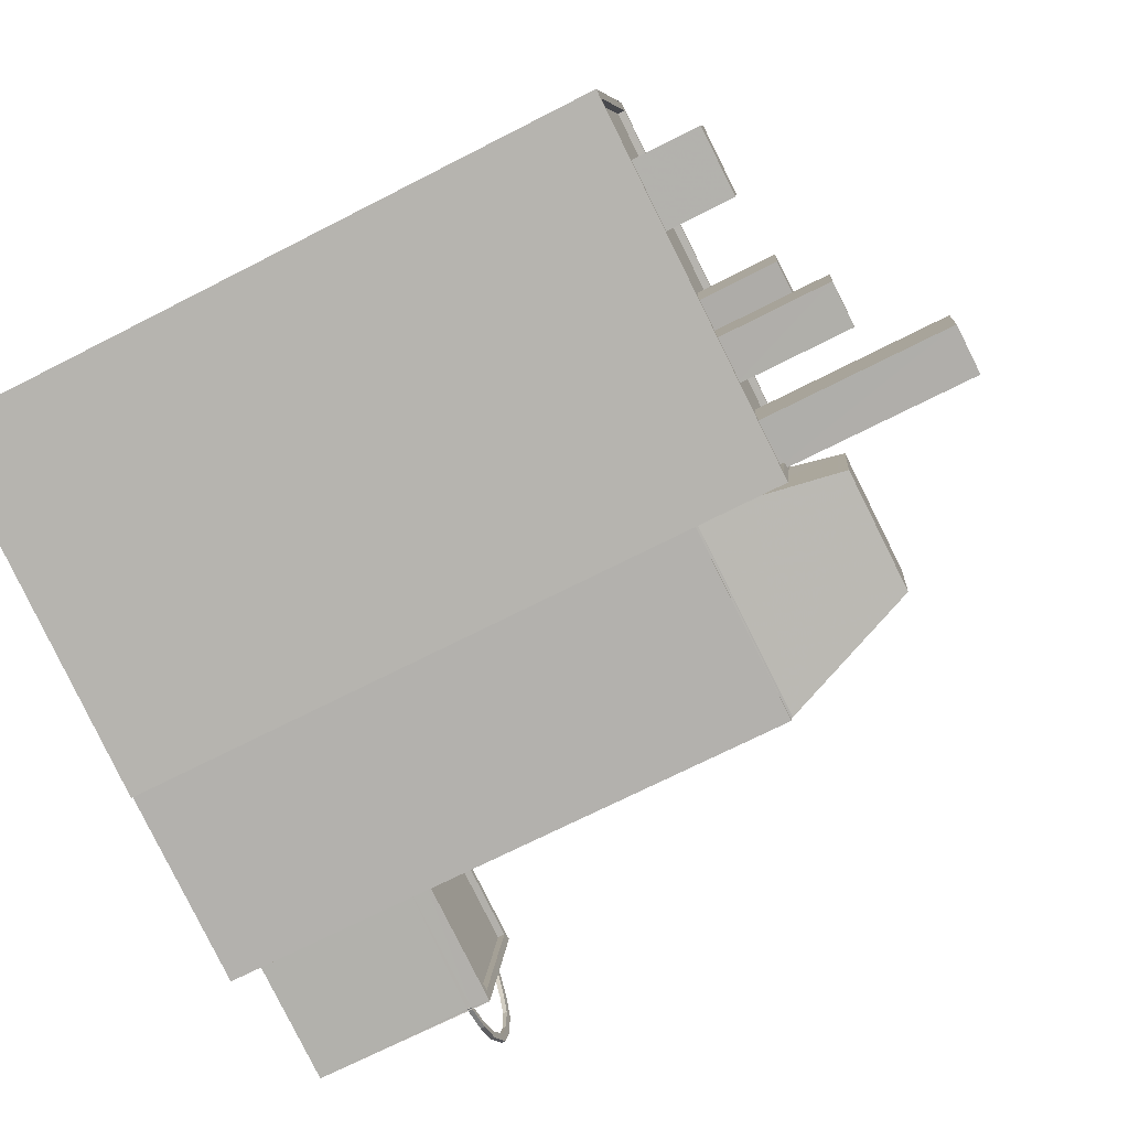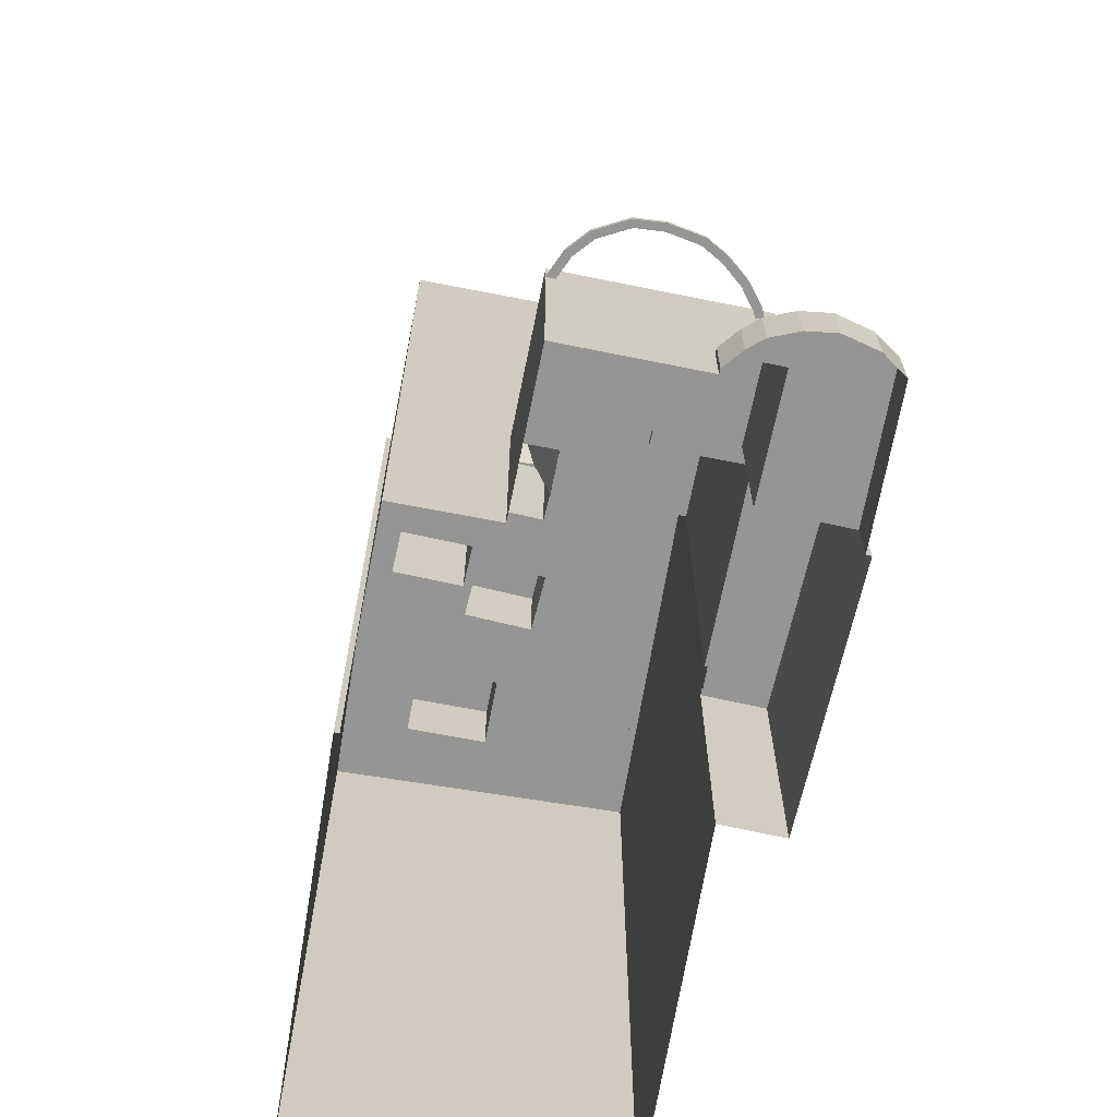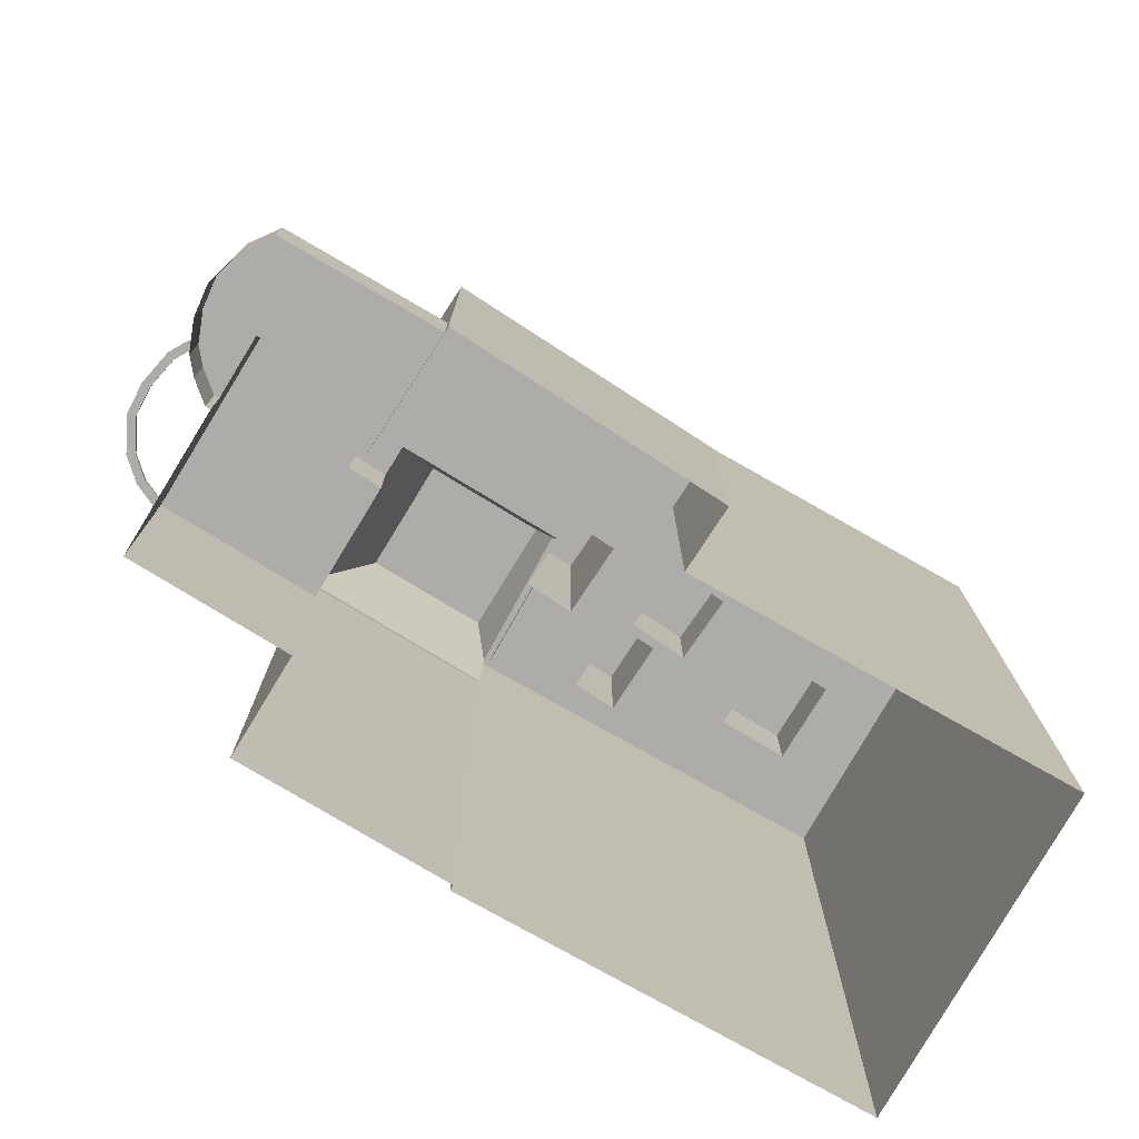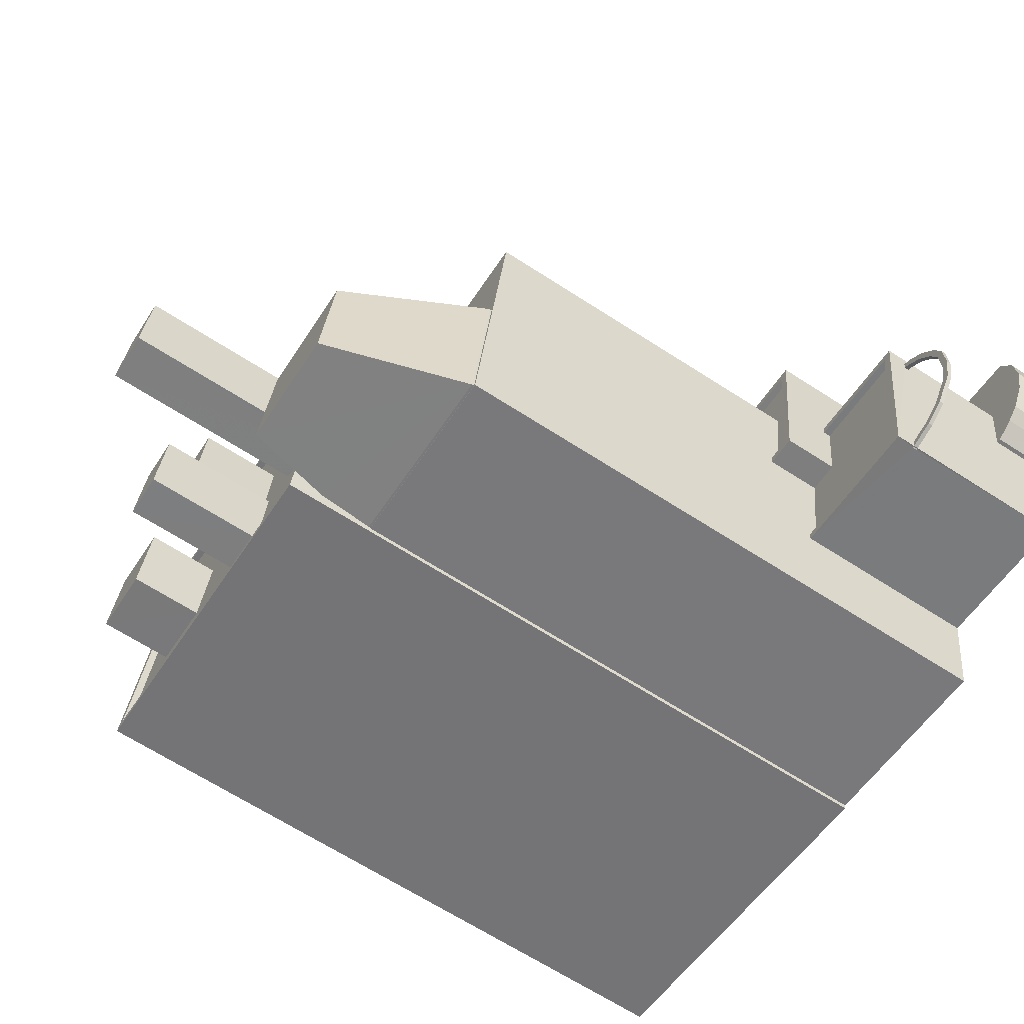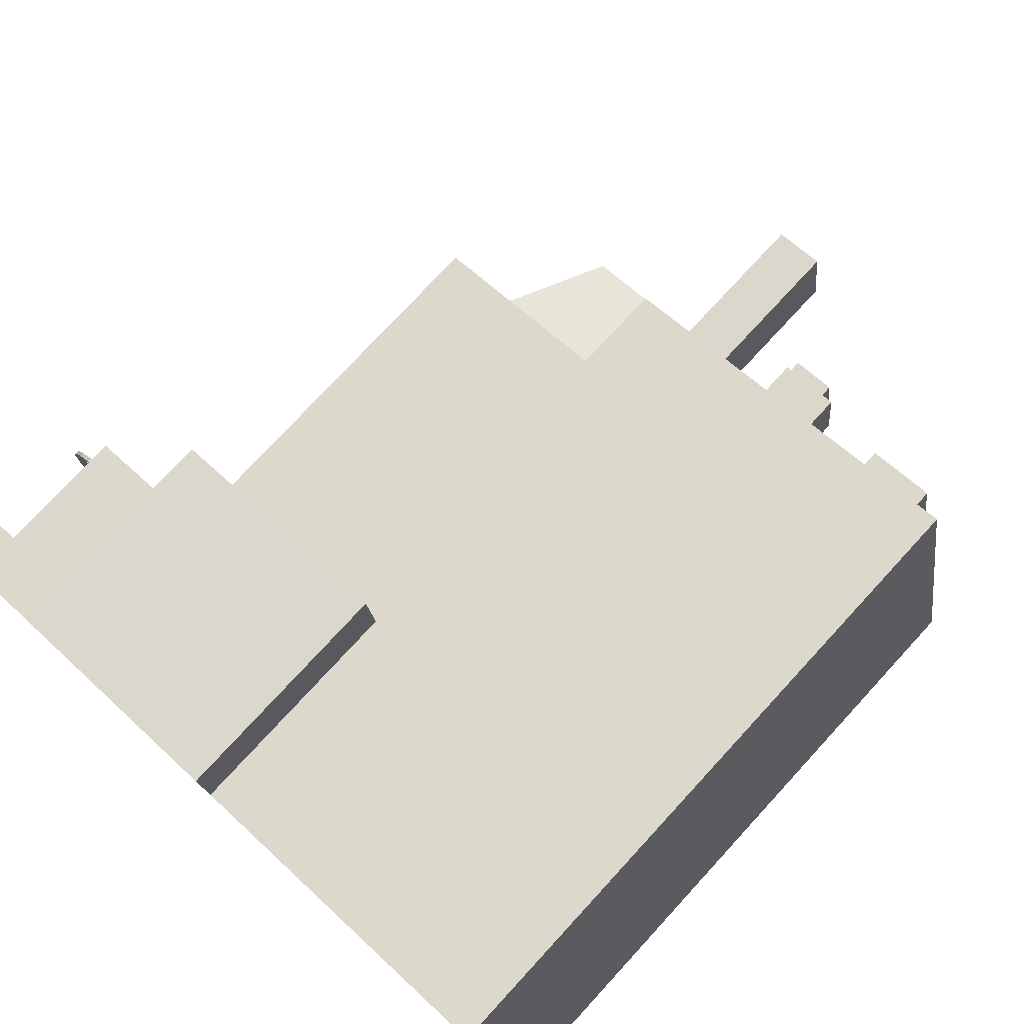
<metadata>
{"format":"obj","ext":"obj","renderer":"f3d","projection":"perspective","resolution":1024,"background":"white","views":[{"elev":-71.1,"azim":-63.0,"up":"+Y"},{"elev":-67.5,"azim":68.7,"up":"+Z"},{"elev":-76.8,"azim":138.5,"up":"+Z"},{"elev":-67.3,"azim":57.2,"up":"+Y"},{"elev":76.2,"azim":-137.3,"up":"+Y"}]}
</metadata>
<code>
v -1.148e+04 -3.368e+04 30.2
v -1.148e+04 -3.368e+04 30.2
v -1.148e+04 -3.368e+04 30.2
v -1.148e+04 -3.368e+04 30.2
v -1.148e+04 -3.368e+04 30.2
v -1.149e+04 -3.369e+04 30.2
v -1.15e+04 -3.369e+04 30.2
v -1.149e+04 -3.369e+04 30.2
v -1.148e+04 -3.368e+04 30.2
v -1.148e+04 -3.369e+04 30.2
v -1.15e+04 -3.369e+04 30.2
v -1.151e+04 -3.369e+04 30.2
v -1.148e+04 -3.368e+04 30.2
v -1.148e+04 -3.368e+04 30.2
v -1.15e+04 -3.368e+04 30.2
v -1.151e+04 -3.368e+04 30.2
v -1.149e+04 -3.368e+04 30.2
v -1.15e+04 -3.368e+04 30.2
v -1.149e+04 -3.368e+04 30.2
v -1.148e+04 -3.369e+04 35.79
v -1.148e+04 -3.369e+04 35.79
v -1.148e+04 -3.369e+04 35.79
v -1.148e+04 -3.369e+04 35.79
v -1.148e+04 -3.369e+04 35.79
v -1.148e+04 -3.369e+04 35.79
v -1.148e+04 -3.369e+04 35.79
v -1.148e+04 -3.369e+04 35.79
v -1.148e+04 -3.369e+04 35.79
v -1.148e+04 -3.369e+04 35.79
v -1.148e+04 -3.368e+04 35.79
v -1.148e+04 -3.368e+04 35.79
v -1.148e+04 -3.368e+04 35.79
v -1.148e+04 -3.369e+04 35.79
v -1.148e+04 -3.368e+04 35.79
v -1.148e+04 -3.368e+04 35.79
v -1.148e+04 -3.368e+04 35.79
v -1.148e+04 -3.368e+04 35.79
v -1.148e+04 -3.368e+04 35.79
v -1.148e+04 -3.368e+04 35.79
v -1.148e+04 -3.368e+04 35.79
v -1.148e+04 -3.369e+04 35.79
v -1.148e+04 -3.369e+04 35.79
v -1.148e+04 -3.369e+04 35.94
v -1.148e+04 -3.369e+04 35.94
v -1.148e+04 -3.369e+04 35.94
v -1.148e+04 -3.368e+04 35.94
v -1.148e+04 -3.368e+04 35.94
v -1.148e+04 -3.368e+04 35.94
v -1.148e+04 -3.368e+04 35.94
v -1.148e+04 -3.368e+04 35.94
v -1.148e+04 -3.368e+04 35.94
v -1.148e+04 -3.368e+04 35.94
v -1.148e+04 -3.369e+04 35.94
v -1.148e+04 -3.369e+04 35.94
v -1.148e+04 -3.369e+04 35.94
v -1.148e+04 -3.368e+04 35.94
v -1.148e+04 -3.368e+04 35.94
v -1.148e+04 -3.369e+04 35.94
v -1.148e+04 -3.368e+04 35.94
v -1.148e+04 -3.369e+04 35.94
v -1.148e+04 -3.369e+04 35.94
v -1.148e+04 -3.369e+04 35.94
v -1.148e+04 -3.369e+04 35.94
v -1.148e+04 -3.369e+04 35.94
v -1.148e+04 -3.369e+04 35.94
v -1.149e+04 -3.368e+04 36.6
v -1.148e+04 -3.368e+04 36.6
v -1.148e+04 -3.368e+04 36.6
v -1.148e+04 -3.369e+04 36.6
v -1.149e+04 -3.369e+04 36.6
v -1.149e+04 -3.369e+04 36.6
v -1.149e+04 -3.368e+04 36.6
v -1.149e+04 -3.369e+04 36.6
v -1.149e+04 -3.368e+04 36.35
v -1.149e+04 -3.369e+04 36.35
v -1.149e+04 -3.368e+04 36.35
v -1.149e+04 -3.368e+04 36.35
v -1.148e+04 -3.368e+04 36.35
v -1.149e+04 -3.369e+04 36.35
v -1.148e+04 -3.368e+04 31.9
v -1.148e+04 -3.368e+04 31.9
v -1.148e+04 -3.368e+04 31.9
v -1.148e+04 -3.368e+04 31.9
v -1.148e+04 -3.368e+04 31.9
v -1.148e+04 -3.368e+04 31.9
v -1.148e+04 -3.368e+04 31.9
v -1.148e+04 -3.368e+04 31.9
v -1.149e+04 -3.368e+04 31.9
v -1.149e+04 -3.368e+04 31.9
v -1.148e+04 -3.368e+04 31.9
v -1.149e+04 -3.368e+04 38.23
v -1.149e+04 -3.368e+04 38.23
v -1.149e+04 -3.368e+04 38.23
v -1.15e+04 -3.368e+04 38.23
v -1.15e+04 -3.368e+04 38.23
v -1.15e+04 -3.368e+04 38.23
v -1.15e+04 -3.368e+04 38.23
v -1.149e+04 -3.368e+04 38.23
v -1.149e+04 -3.368e+04 38.23
v -1.149e+04 -3.368e+04 38.23
v -1.15e+04 -3.368e+04 37.98
v -1.149e+04 -3.368e+04 37.98
v -1.149e+04 -3.368e+04 37.98
v -1.149e+04 -3.368e+04 37.98
v -1.149e+04 -3.368e+04 37.98
v -1.15e+04 -3.368e+04 37.98
v -1.149e+04 -3.368e+04 37.98
v -1.149e+04 -3.368e+04 37.98
v -1.149e+04 -3.369e+04 50.01
v -1.149e+04 -3.368e+04 50.01
v -1.15e+04 -3.368e+04 50.01
v -1.149e+04 -3.368e+04 50.01
v -1.15e+04 -3.369e+04 50.01
v -1.149e+04 -3.369e+04 50.01
v -1.149e+04 -3.369e+04 50.01
v -1.15e+04 -3.369e+04 50.01
v -1.149e+04 -3.369e+04 50.09
v -1.149e+04 -3.369e+04 54.92
v -1.149e+04 -3.369e+04 50.08
v -1.149e+04 -3.369e+04 54.93
v -1.15e+04 -3.369e+04 54.92
v -1.15e+04 -3.369e+04 51.96
v -1.15e+04 -3.369e+04 50.08
v -1.15e+04 -3.369e+04 52.28
v -1.15e+04 -3.369e+04 54.92
v -1.15e+04 -3.368e+04 52.8
v -1.15e+04 -3.368e+04 50.58
v -1.15e+04 -3.368e+04 50.08
v -1.15e+04 -3.368e+04 53.14
v -1.149e+04 -3.368e+04 53.14
v -1.15e+04 -3.368e+04 53.14
v -1.15e+04 -3.368e+04 53.14
v -1.15e+04 -3.369e+04 53.14
v -1.15e+04 -3.369e+04 53.14
v -1.15e+04 -3.369e+04 53.14
v -1.15e+04 -3.369e+04 53.14
v -1.15e+04 -3.368e+04 52.89
v -1.15e+04 -3.368e+04 52.89
v -1.15e+04 -3.368e+04 52.89
v -1.15e+04 -3.368e+04 52.89
v -1.15e+04 -3.368e+04 52.89
v -1.15e+04 -3.369e+04 52.89
v -1.15e+04 -3.369e+04 52.89
v -1.15e+04 -3.369e+04 52.89
v -1.151e+04 -3.369e+04 52.89
v -1.15e+04 -3.369e+04 52.89
v -1.15e+04 -3.368e+04 52.89
v -1.15e+04 -3.369e+04 52.89
v -1.15e+04 -3.369e+04 52.89
v -1.15e+04 -3.369e+04 52.89
v -1.15e+04 -3.368e+04 52.89
v -1.15e+04 -3.369e+04 52.89
v -1.151e+04 -3.368e+04 52.89
v -1.151e+04 -3.368e+04 52.89
v -1.151e+04 -3.369e+04 52.89
v -1.151e+04 -3.369e+04 52.89
v -1.15e+04 -3.368e+04 52.89
v -1.15e+04 -3.368e+04 52.89
v -1.15e+04 -3.368e+04 52.89
v -1.15e+04 -3.369e+04 52.89
v -1.15e+04 -3.369e+04 52.89
v -1.15e+04 -3.369e+04 52.89
v -1.151e+04 -3.368e+04 53.14
v -1.151e+04 -3.369e+04 53.14
v -1.151e+04 -3.369e+04 53.14
v -1.151e+04 -3.368e+04 53.14
v -1.15e+04 -3.368e+04 55.4
v -1.151e+04 -3.368e+04 55.4
v -1.151e+04 -3.369e+04 55.4
v -1.15e+04 -3.369e+04 55.4
v -1.15e+04 -3.369e+04 55.65
v -1.15e+04 -3.368e+04 55.65
v -1.15e+04 -3.368e+04 55.65
v -1.15e+04 -3.368e+04 55.65
v -1.15e+04 -3.369e+04 56.94
v -1.15e+04 -3.369e+04 56.94
v -1.15e+04 -3.369e+04 56.94
v -1.15e+04 -3.369e+04 56.94
v -1.15e+04 -3.368e+04 59.8
v -1.15e+04 -3.369e+04 59.8
v -1.15e+04 -3.369e+04 59.8
v -1.15e+04 -3.368e+04 59.8
v -1.149e+04 -3.369e+04 35.94
v -1.148e+04 -3.368e+04 35.94
v -1.148e+04 -3.368e+04 35.79
f 1 2 3
f 2 4 5
f 6 7 8
f 9 10 8
f 11 12 7
f 9 1 13
f 4 2 14
f 15 12 16
f 17 14 9
f 17 18 19
f 17 15 18
f 9 2 1
f 8 7 15
f 8 17 9
f 15 7 12
f 9 14 2
f 8 15 17
f 20 21 22
f 23 24 25
f 26 27 23
f 28 27 29
f 30 31 32
f 28 29 33
f 34 33 35
f 36 37 38
f 39 30 32
f 40 38 39
f 40 39 32
f 34 35 36
f 36 38 40
f 41 23 25
f 36 35 37
f 35 33 42
f 26 23 41
f 42 33 29
f 29 27 26
f 43 44 45
f 46 47 48
f 49 46 50
f 49 51 52
f 53 54 55
f 56 52 57
f 56 57 58
f 52 51 59
f 49 50 51
f 46 48 50
f 60 61 55
f 62 58 63
f 62 63 60
f 64 53 55
f 58 57 65
f 57 52 59
f 61 64 55
f 63 61 60
f 58 65 63
f 66 67 68
f 68 67 69
f 69 70 71
f 72 67 66
f 71 70 73
f 67 70 69
f 74 75 76
f 77 76 78
f 78 76 79
f 76 75 79
f 80 81 82
f 83 84 80
f 81 85 82
f 82 85 86
f 82 86 87
f 83 80 82
f 88 89 82
f 90 82 87
f 90 88 82
f 91 92 93
f 94 95 96
f 97 96 95
f 92 98 99
f 100 91 93
f 97 99 98
f 99 97 95
f 92 99 93
f 101 102 103
f 103 104 105
f 101 106 102
f 105 104 107
f 104 102 108
f 103 102 104
f 109 110 111
f 110 109 112
f 113 114 115
f 116 113 115
f 114 112 109
f 114 109 115
f 117 118 119
f 120 118 117
f 118 121 119
f 122 119 121
f 122 123 119
f 124 121 125
f 124 122 121
f 126 124 125
f 127 120 117
f 128 127 117
f 126 125 120
f 127 126 120
f 125 121 118
f 120 125 118
f 129 130 131
f 131 132 129
f 133 134 130
f 135 134 133
f 136 135 133
f 133 130 129
f 137 138 139
f 140 137 139
f 137 141 138
f 142 143 144
f 145 143 142
f 145 142 146
f 140 146 147
f 148 149 150
f 150 147 148
f 140 147 137
f 148 147 142
f 147 146 142
f 141 151 138
f 152 151 141
f 149 152 150
f 152 141 150
f 153 154 139
f 155 145 146
f 155 156 145
f 156 154 153
f 139 154 140
f 156 155 154
f 157 158 159
f 151 157 159
f 160 161 162
f 144 143 161
f 157 151 152
f 152 144 160
f 152 160 157
f 160 144 161
f 130 163 131
f 134 164 165
f 135 164 134
f 164 163 165
f 131 163 166
f 166 163 164
f 167 168 169
f 170 167 169
f 171 172 173
f 171 174 172
f 175 176 177
f 175 178 176
f 179 180 181
f 182 179 181
f 43 45 22
f 21 43 22
f 20 22 45
f 44 20 45
f 25 64 41
f 25 53 64
f 41 61 26
f 41 64 61
f 61 63 29
f 26 61 29
f 63 65 42
f 29 63 42
f 42 57 35
f 42 65 57
f 35 59 37
f 35 57 59
f 59 51 38
f 37 59 38
f 51 50 39
f 38 51 39
f 48 39 50
f 48 30 39
f 47 46 32
f 31 47 32
f 46 49 40
f 32 46 40
f 40 52 36
f 40 49 52
f 36 56 34
f 36 52 56
f 34 58 33
f 34 56 58
f 33 62 28
f 33 58 62
f 28 60 27
f 28 62 60
f 27 55 23
f 27 60 55
f 54 23 55
f 54 24 23
f 69 21 10
f 10 20 8
f 20 183 8
f 20 44 183
f 69 43 21
f 10 21 20
f 69 48 68
f 68 47 184
f 31 82 185
f 69 10 24
f 9 83 10
f 30 83 82
f 30 82 31
f 68 48 47
f 30 25 83
f 53 48 69
f 53 69 54
f 54 69 24
f 10 25 24
f 83 25 10
f 183 44 71
f 44 43 69
f 44 69 71
f 68 184 66
f 66 185 89
f 185 82 89
f 184 185 66
f 48 53 25
f 30 48 25
f 47 185 184
f 47 31 185
f 79 73 70
f 79 75 73
f 72 78 67
f 72 77 78
f 70 78 79
f 70 67 78
f 90 4 14
f 90 87 4
f 86 5 4
f 87 86 4
f 5 85 2
f 5 86 85
f 81 3 2
f 85 81 2
f 80 1 3
f 81 80 3
f 84 13 1
f 80 84 1
f 83 13 84
f 83 9 13
f 88 90 14
f 17 88 14
f 92 76 72
f 92 66 98
f 98 88 19
f 72 76 77
f 19 88 17
f 66 89 88
f 92 72 66
f 66 88 98
f 96 97 18
f 15 96 18
f 97 98 19
f 18 97 19
f 91 76 92
f 91 74 76
f 100 93 105
f 107 100 105
f 94 101 95
f 94 106 101
f 103 95 101
f 103 99 95
f 93 103 105
f 93 99 103
f 6 8 183
f 6 71 114
f 114 91 112
f 100 104 112
f 100 107 104
f 73 74 91
f 75 74 73
f 91 100 112
f 6 183 71
f 71 73 91
f 71 91 114
f 113 6 114
f 113 7 6
f 104 108 110
f 112 104 110
f 123 115 119
f 123 116 115
f 109 117 119
f 115 109 119
f 128 117 109
f 111 128 109
f 94 130 102
f 130 96 163
f 163 96 16
f 106 94 102
f 16 96 15
f 130 94 96
f 11 165 12
f 11 134 165
f 165 16 12
f 165 163 16
f 108 102 110
f 7 113 11
f 102 130 110
f 11 113 134
f 126 130 134
f 113 116 123
f 111 110 128
f 128 110 127
f 127 130 126
f 124 126 134
f 122 124 134
f 113 123 122
f 110 130 127
f 113 122 134
f 132 131 159
f 158 132 159
f 135 162 161
f 135 136 162
f 135 143 145
f 161 143 135
f 145 156 164
f 135 145 164
f 164 156 153
f 166 164 153
f 138 151 131
f 139 138 166
f 151 159 131
f 153 139 166
f 166 138 131
f 146 169 155
f 146 170 169
f 169 168 154
f 155 169 154
f 168 167 140
f 154 168 140
f 140 170 146
f 140 167 170
f 150 173 147
f 150 171 173
f 173 172 137
f 147 173 137
f 172 174 141
f 137 172 141
f 141 171 150
f 141 174 171
f 144 177 142
f 144 175 177
f 177 176 148
f 142 177 148
f 152 149 178
f 149 148 176
f 178 149 176
f 152 175 144
f 152 178 175
f 136 180 160
f 160 162 136
f 181 180 136
f 133 181 136
f 157 160 180
f 179 157 180
f 182 129 132
f 182 132 179
f 132 157 179
f 132 158 157
f 181 129 182
f 181 133 129

</code>
